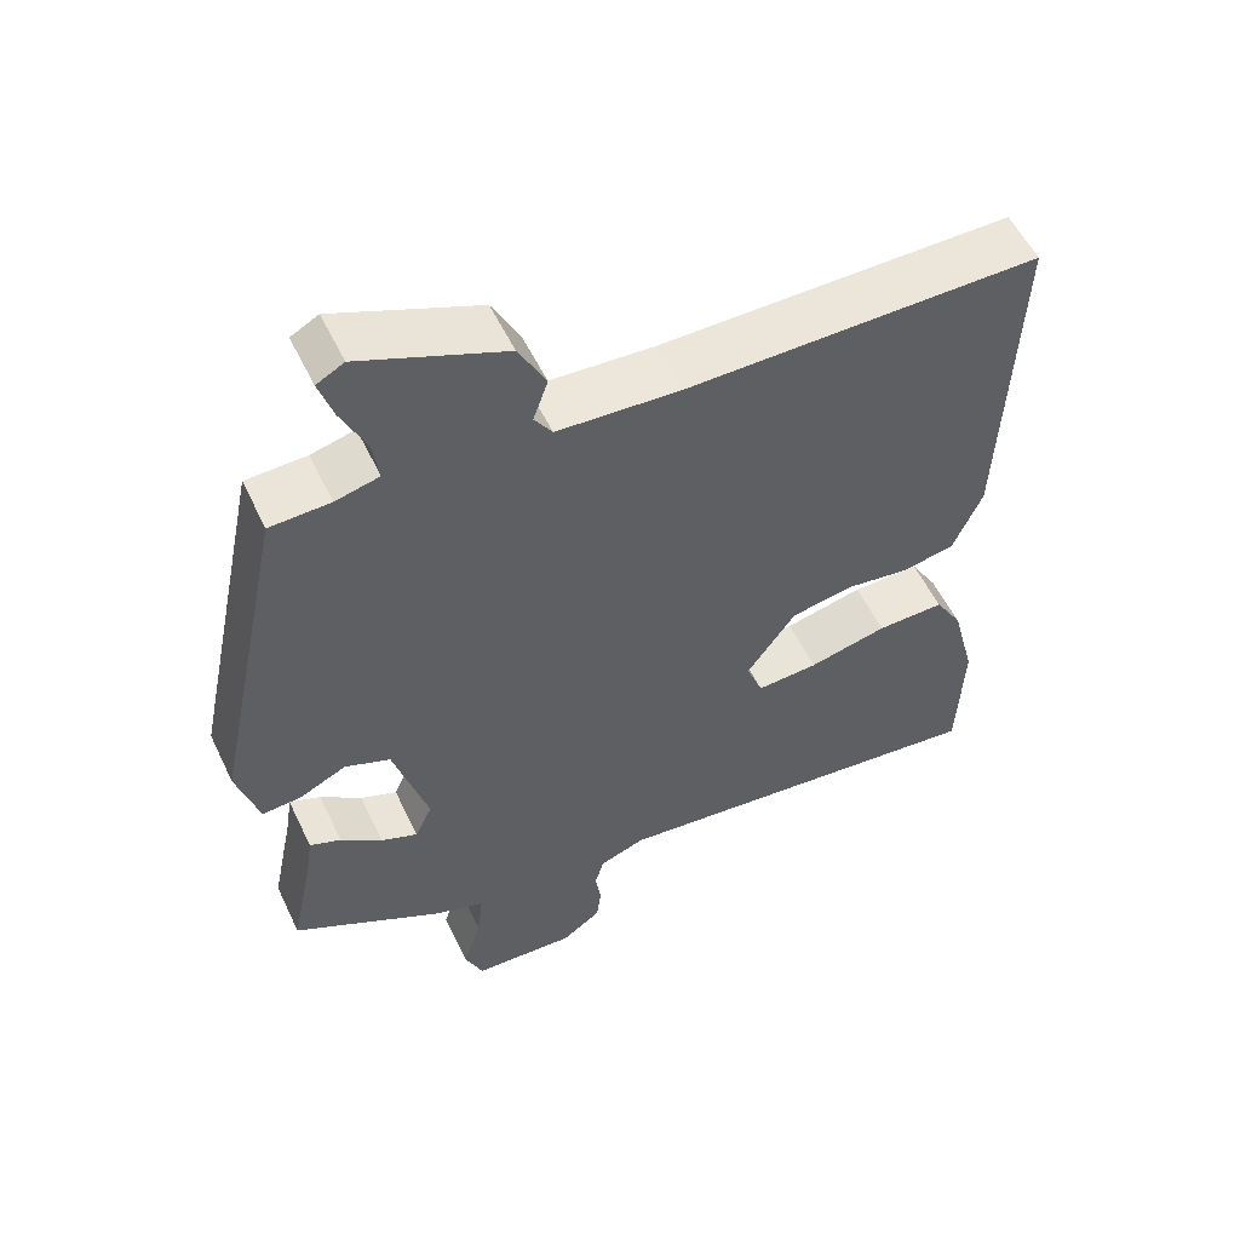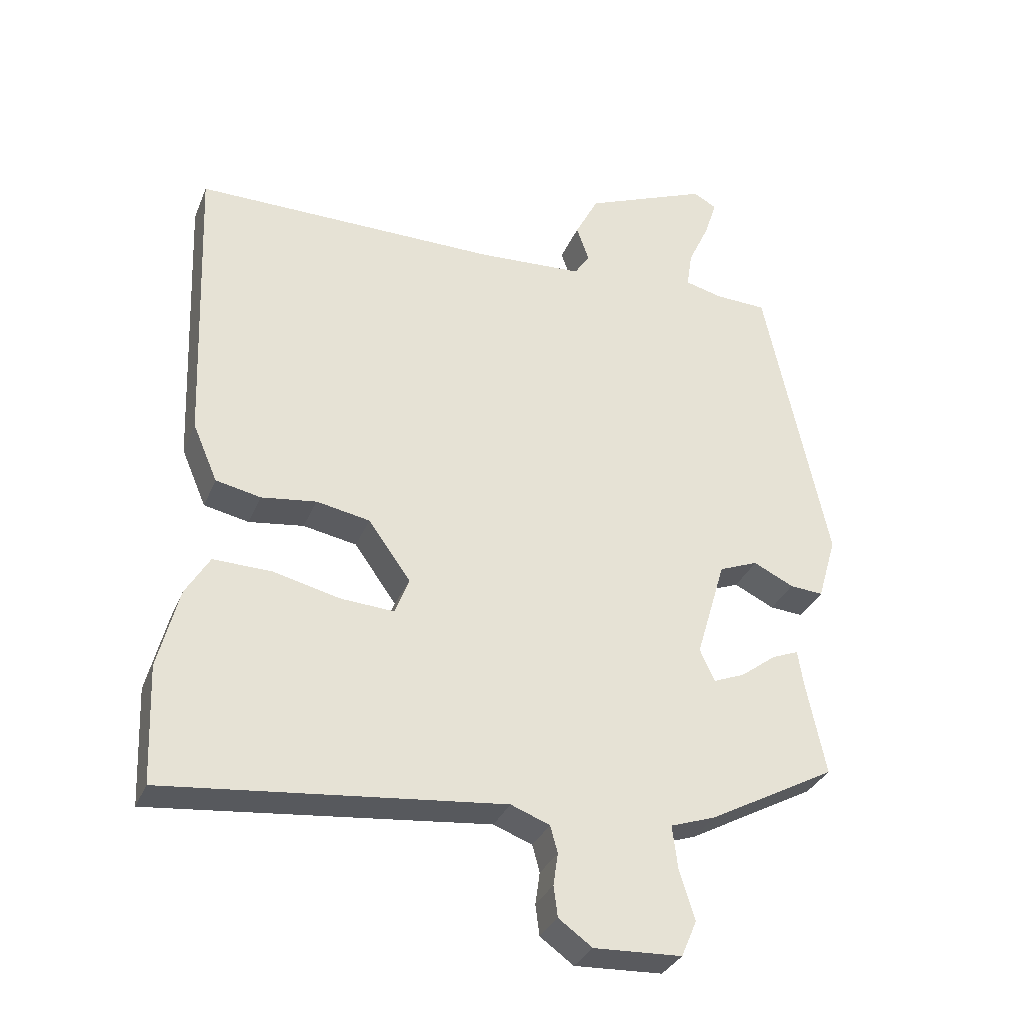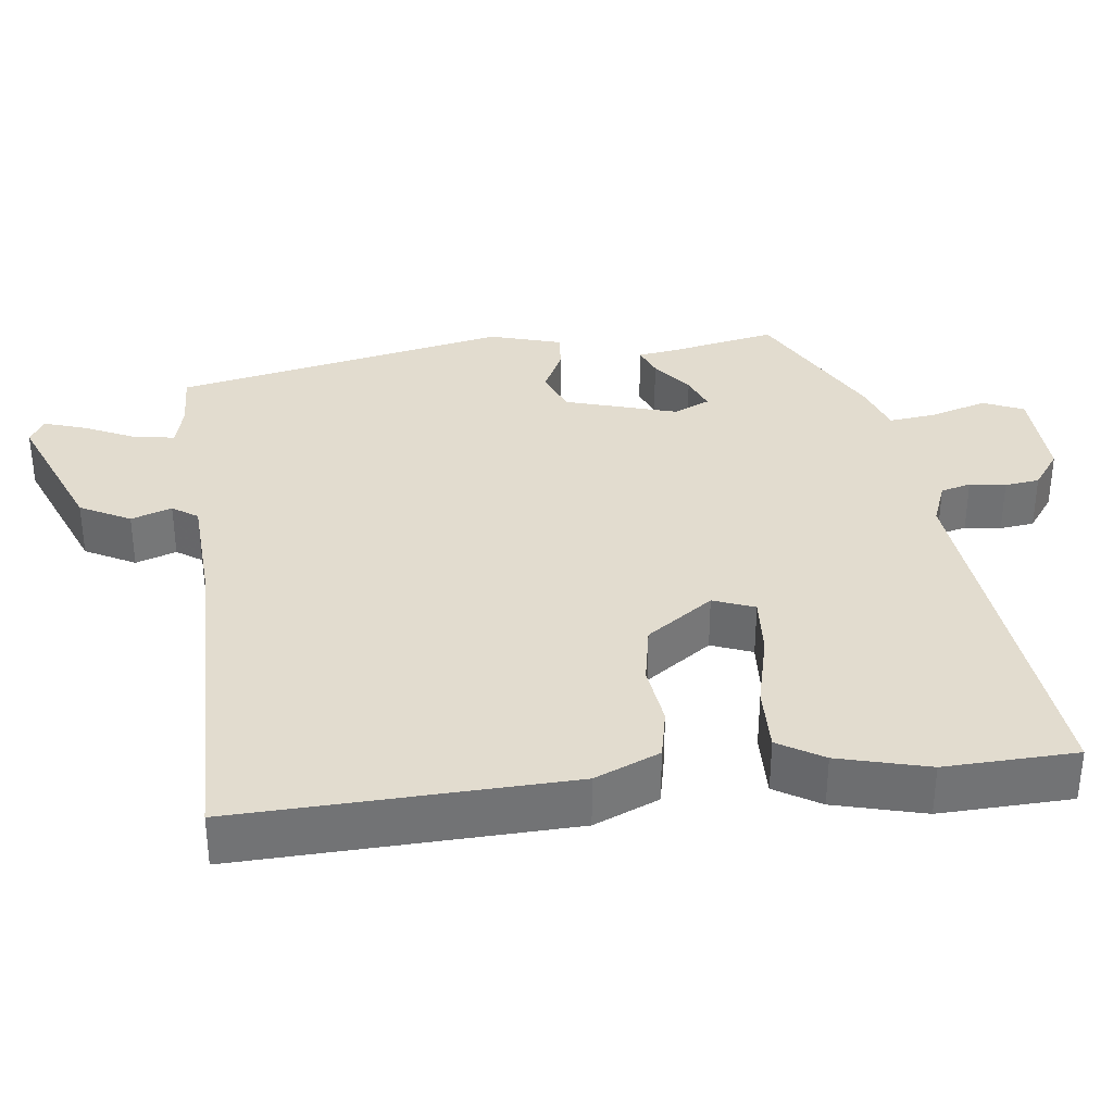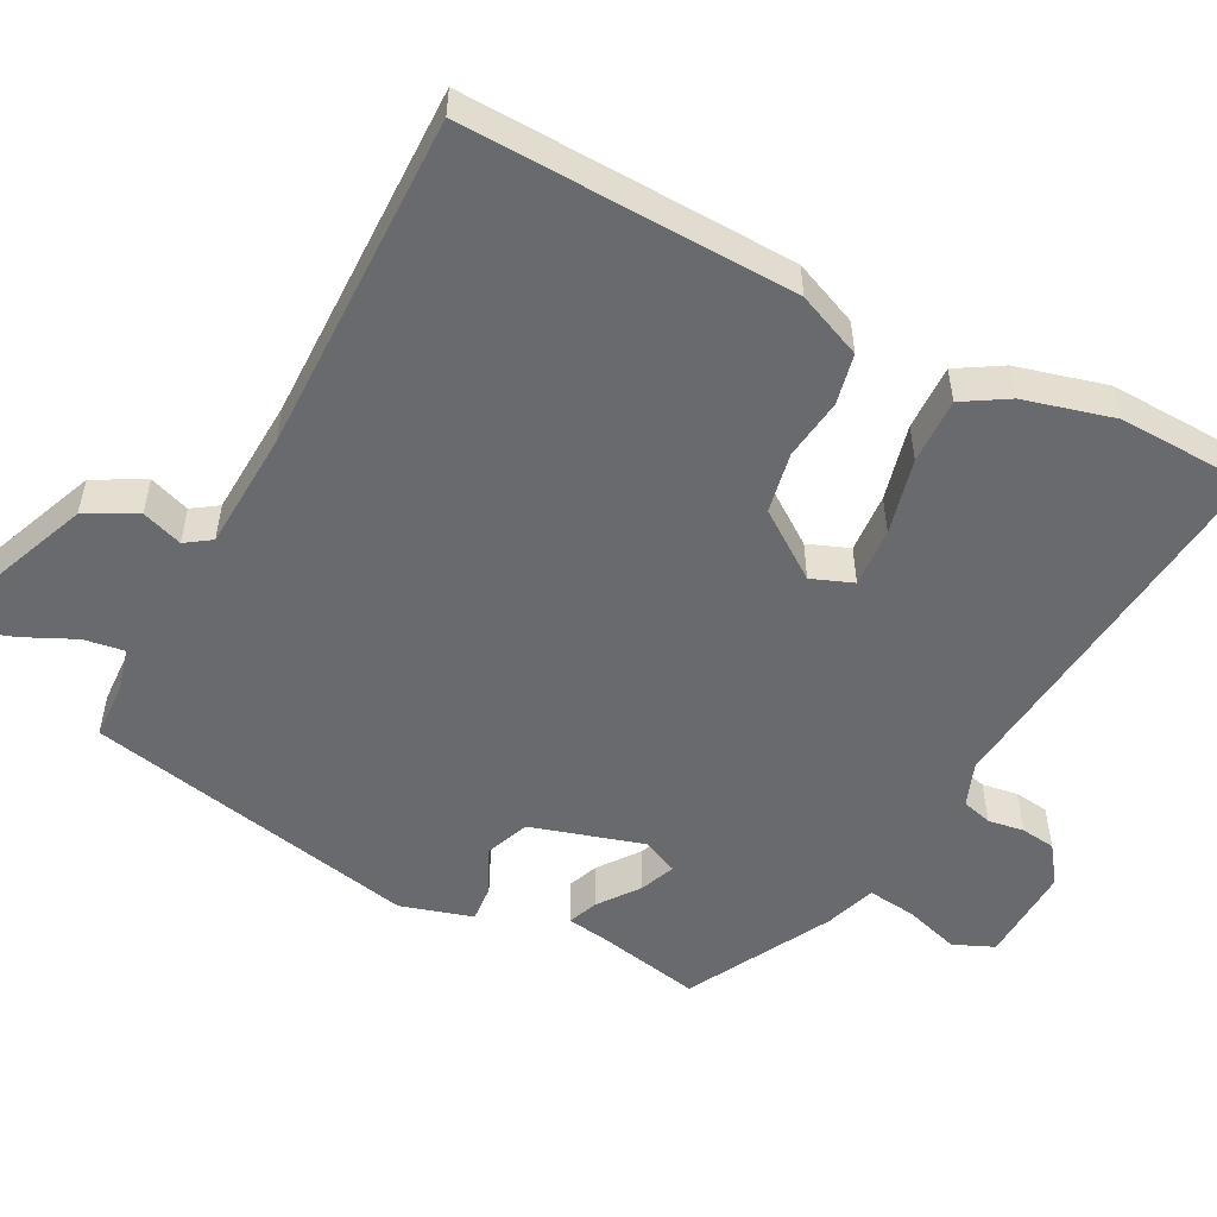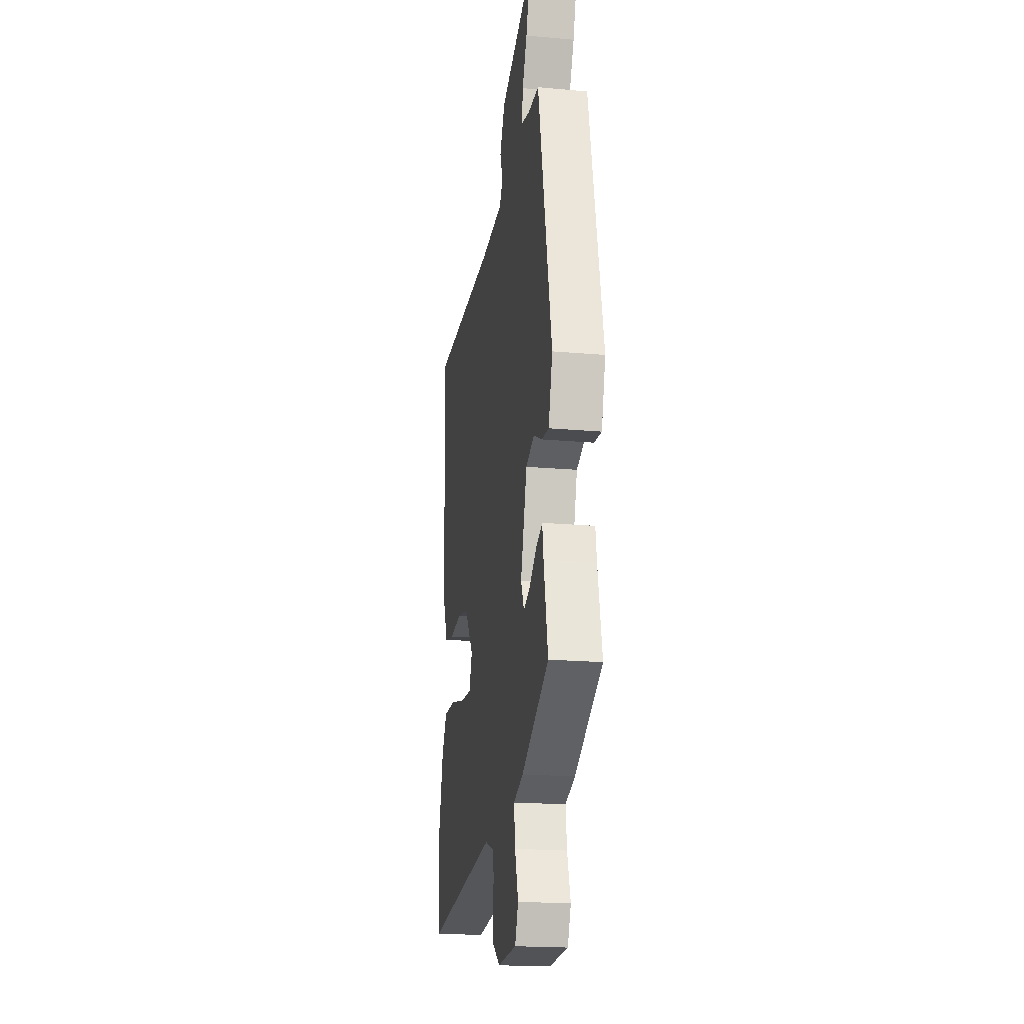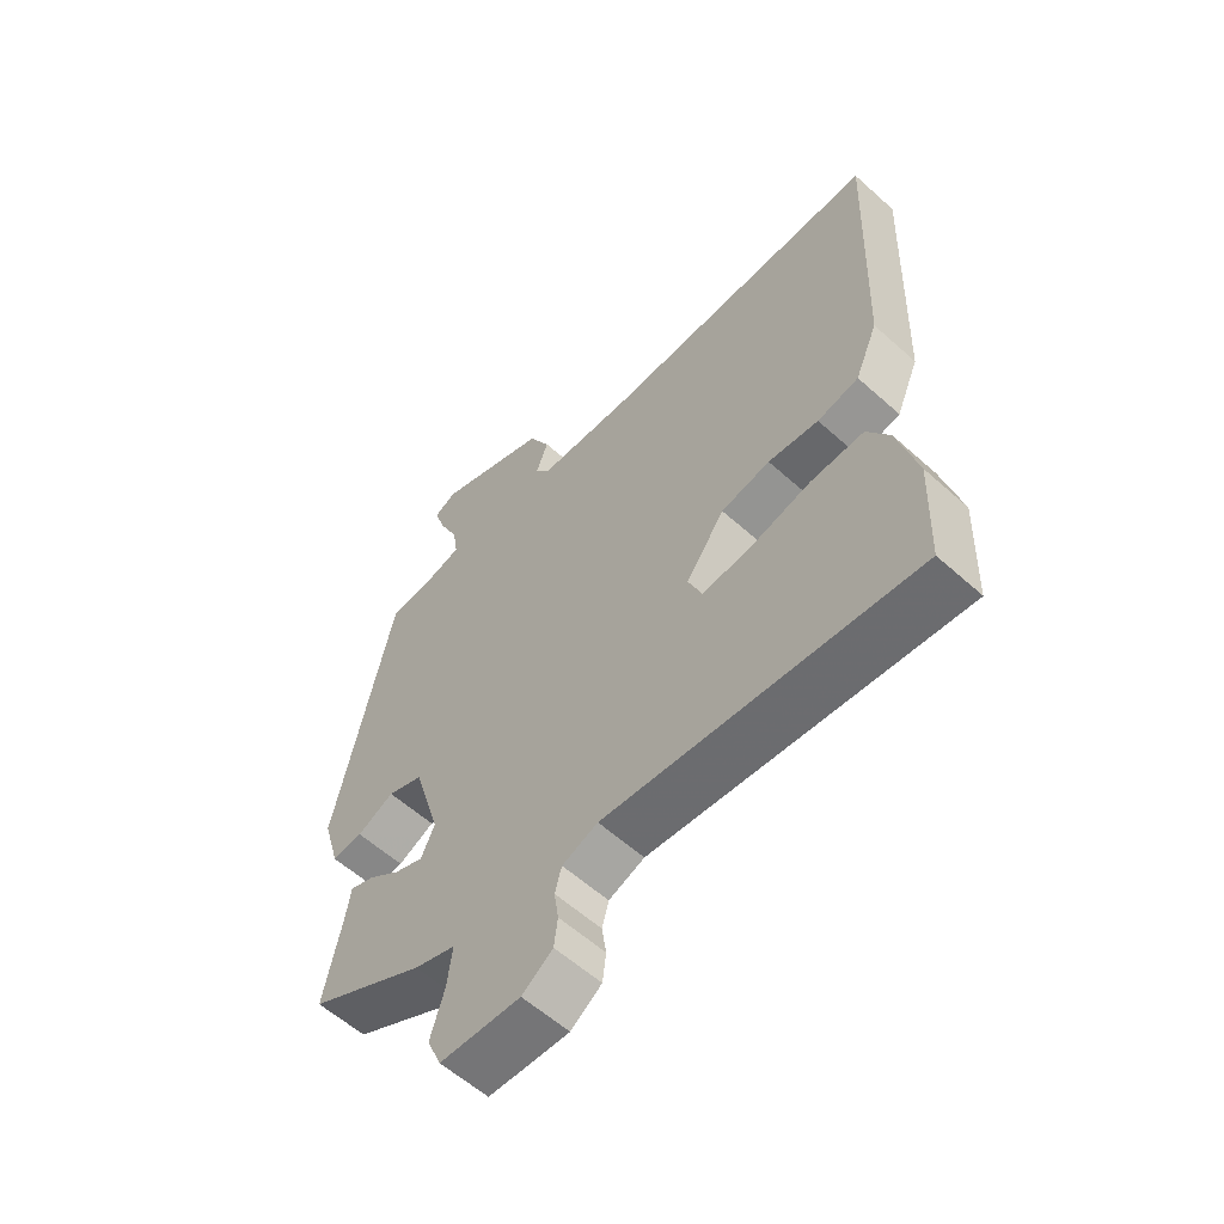
<metadata>
{"format":"obj","ext":"obj","renderer":"f3d","projection":"perspective","resolution":1024,"background":"white","views":[{"elev":55.1,"azim":-25.3,"up":"+Z"},{"elev":-32.5,"azim":159.9,"up":"+Z"},{"elev":34.6,"azim":83.3,"up":"+Y"},{"elev":-53.1,"azim":62.7,"up":"+Y"},{"elev":-19.7,"azim":-99.5,"up":"+Z"},{"elev":-58.7,"azim":47.2,"up":"+Z"}]}
</metadata>
<code>
v 0.505 0.07 -0.372
v 0.498 0.07 -0.547
v -0.004 0.07 -0.494
v -0.062 0.07 -0.516
v -0.073 0.07 -0.556
v -0.066 0.07 -0.604
v -0.072 0.07 -0.65
v -0.122 0.07 -0.686
v -0.253 0.07 -0.68
v -0.276 0.07 -0.626
v -0.253 0.07 -0.552
v -0.245 0.07 -0.488
v -0.312 0.07 -0.465
v -0.502 0.07 -0.362
v -0.473 0.07 -0.221
v -0.465 0.07 -0.168
v -0.425 0.07 -0.184
v -0.372 0.07 -0.224
v -0.325 0.07 -0.243
v -0.303 0.07 -0.195
v -0.347 0.07 -0.046
v -0.405 0.07 -0.023
v -0.465 0.07 -0.052
v -0.515 0.07 -0.056
v -0.543 0.07 0.04
v -0.449 0.07 0.484
v -0.372 0.07 0.487
v -0.316 0.07 0.501
v -0.324 0.07 0.555
v -0.356 0.07 0.624
v -0.374 0.07 0.68
v -0.339 0.07 0.699
v -0.155 0.07 0.624
v -0.12 0.07 0.557
v -0.139 0.07 0.503
v -0.116 0.07 0.469
v 0.042 0.07 0.46
v 0.496 0.07 0.463
v 0.479 0.07 0.024
v 0.442 0.07 -0.062
v 0.375 0.07 -0.076
v 0.293 0.07 -0.065
v 0.213 0.07 -0.08
v 0.15 0.07 -0.168
v 0.171 0.07 -0.223
v 0.25 0.07 -0.218
v 0.351 0.07 -0.194
v 0.438 0.07 -0.192
v 0.474 0.07 -0.252
v 0.505 0 -0.372
v 0.498 0 -0.547
v -0.004 0 -0.494
v -0.062 0 -0.516
v -0.073 0 -0.556
v -0.066 0 -0.604
v -0.072 0 -0.65
v -0.122 0 -0.686
v -0.253 0 -0.68
v -0.276 0 -0.626
v -0.253 0 -0.552
v -0.245 0 -0.488
v -0.312 0 -0.465
v -0.502 0 -0.362
v -0.473 0 -0.221
v -0.465 0 -0.168
v -0.425 0 -0.184
v -0.372 0 -0.224
v -0.325 0 -0.243
v -0.303 0 -0.195
v -0.347 0 -0.046
v -0.405 0 -0.023
v -0.465 0 -0.052
v -0.515 0 -0.056
v -0.543 0 0.04
v -0.449 0 0.484
v -0.372 0 0.487
v -0.316 0 0.501
v -0.324 0 0.555
v -0.356 0 0.624
v -0.374 0 0.68
v -0.339 0 0.699
v -0.155 0 0.624
v -0.12 0 0.557
v -0.139 0 0.503
v -0.116 0 0.469
v 0.042 0 0.46
v 0.496 0 0.463
v 0.479 0 0.024
v 0.442 0 -0.062
v 0.375 0 -0.076
v 0.293 0 -0.065
v 0.213 0 -0.08
v 0.15 0 -0.168
v 0.171 0 -0.223
v 0.25 0 -0.218
v 0.351 0 -0.194
v 0.438 0 -0.192
v 0.474 0 -0.252
f 46 47 48 49
f 45 46 49 1
f 39 40 41 42
f 37 38 39 42
f 36 37 42 43
f 35 36 43 44
f 33 34 35
f 32 33 35
f 29 30 31 32
f 28 29 32 35
f 27 28 35 44
f 22 23 24 25
f 21 22 25 26
f 20 21 26 27
f 15 16 17 18
f 15 18 19
f 12 13 14 15
f 12 15 19
f 8 9 10 11
f 8 11 12
f 5 6 7 8
f 4 5 8 12
f 3 4 12 19
f 45 1 2 3
f 20 27 44 45
f 3 19 20 45
f 98 97 96 95
f 50 98 95 94
f 91 90 89 88
f 91 88 87 86
f 92 91 86 85
f 93 92 85 84
f 84 83 82
f 84 82 81
f 81 80 79 78
f 84 81 78 77
f 93 84 77 76
f 74 73 72 71
f 75 74 71 70
f 76 75 70 69
f 67 66 65 64
f 68 67 64
f 64 63 62 61
f 68 64 61
f 60 59 58 57
f 61 60 57
f 57 56 55 54
f 61 57 54 53
f 68 61 53 52
f 52 51 50 94
f 94 93 76 69
f 94 69 68 52
f 1 50 51 2
f 2 51 52 3
f 3 52 53 4
f 4 53 54 5
f 5 54 55 6
f 6 55 56 7
f 7 56 57 8
f 8 57 58 9
f 9 58 59 10
f 10 59 60 11
f 11 60 61 12
f 12 61 62 13
f 13 62 63 14
f 14 63 64 15
f 15 64 65 16
f 16 65 66 17
f 17 66 67 18
f 18 67 68 19
f 19 68 69 20
f 20 69 70 21
f 21 70 71 22
f 22 71 72 23
f 23 72 73 24
f 24 73 74 25
f 25 74 75 26
f 26 75 76 27
f 27 76 77 28
f 28 77 78 29
f 29 78 79 30
f 30 79 80 31
f 31 80 81 32
f 32 81 82 33
f 33 82 83 34
f 34 83 84 35
f 35 84 85 36
f 36 85 86 37
f 37 86 87 38
f 38 87 88 39
f 39 88 89 40
f 40 89 90 41
f 41 90 91 42
f 42 91 92 43
f 43 92 93 44
f 44 93 94 45
f 45 94 95 46
f 46 95 96 47
f 47 96 97 48
f 48 97 98 49
f 49 98 50 1

</code>
